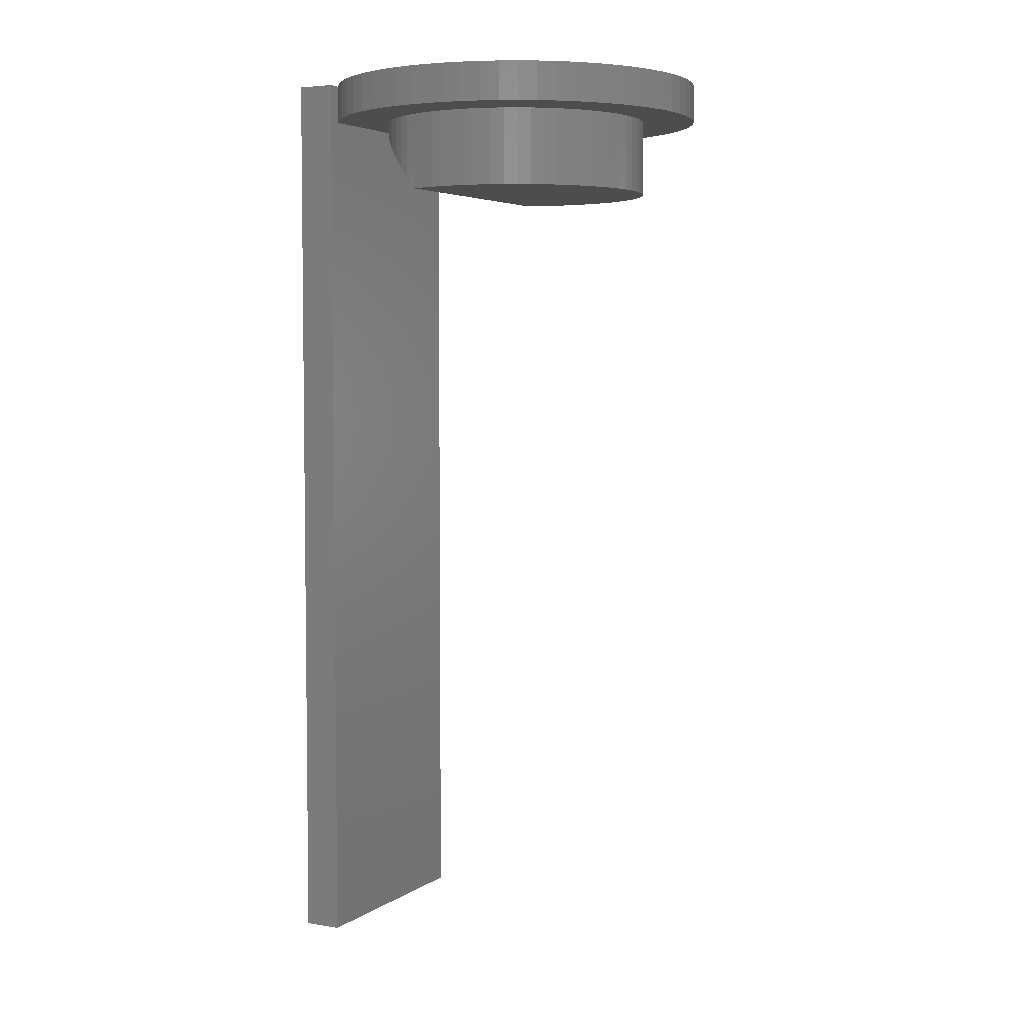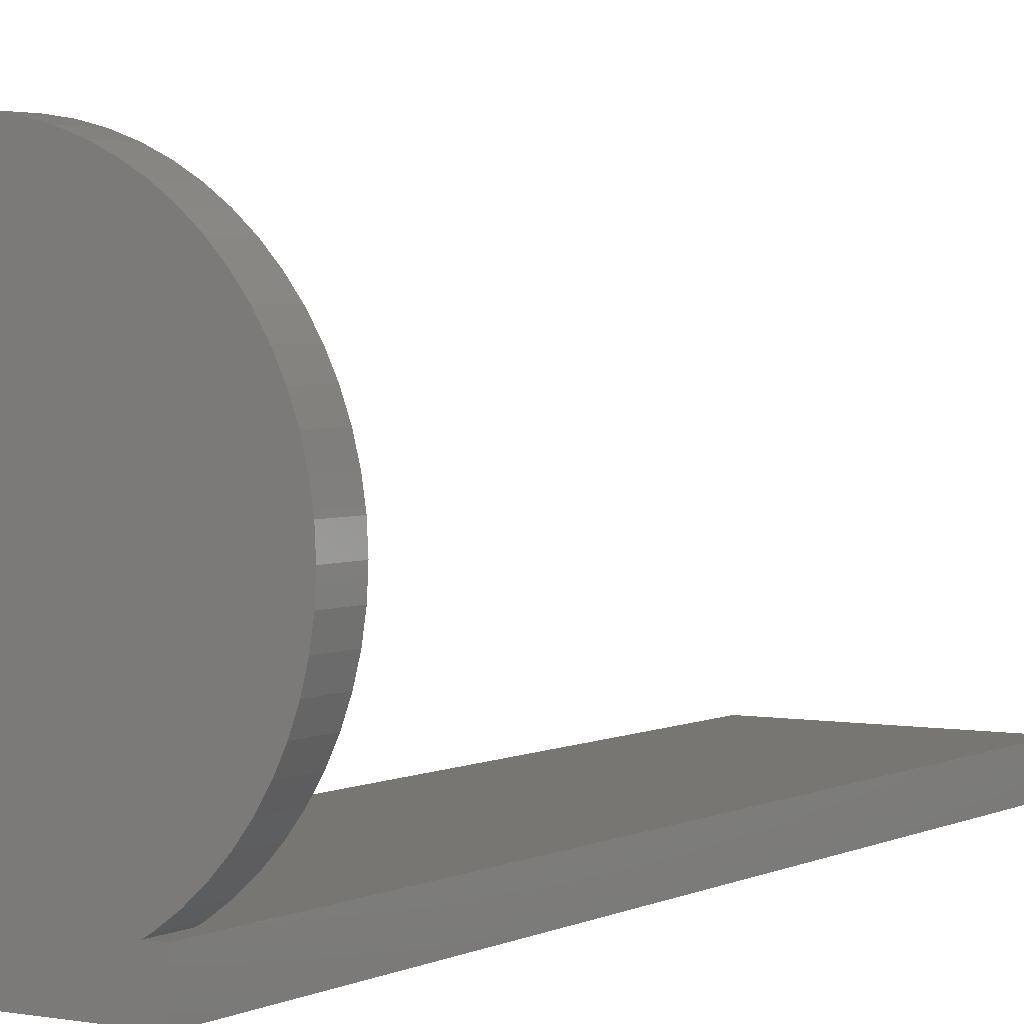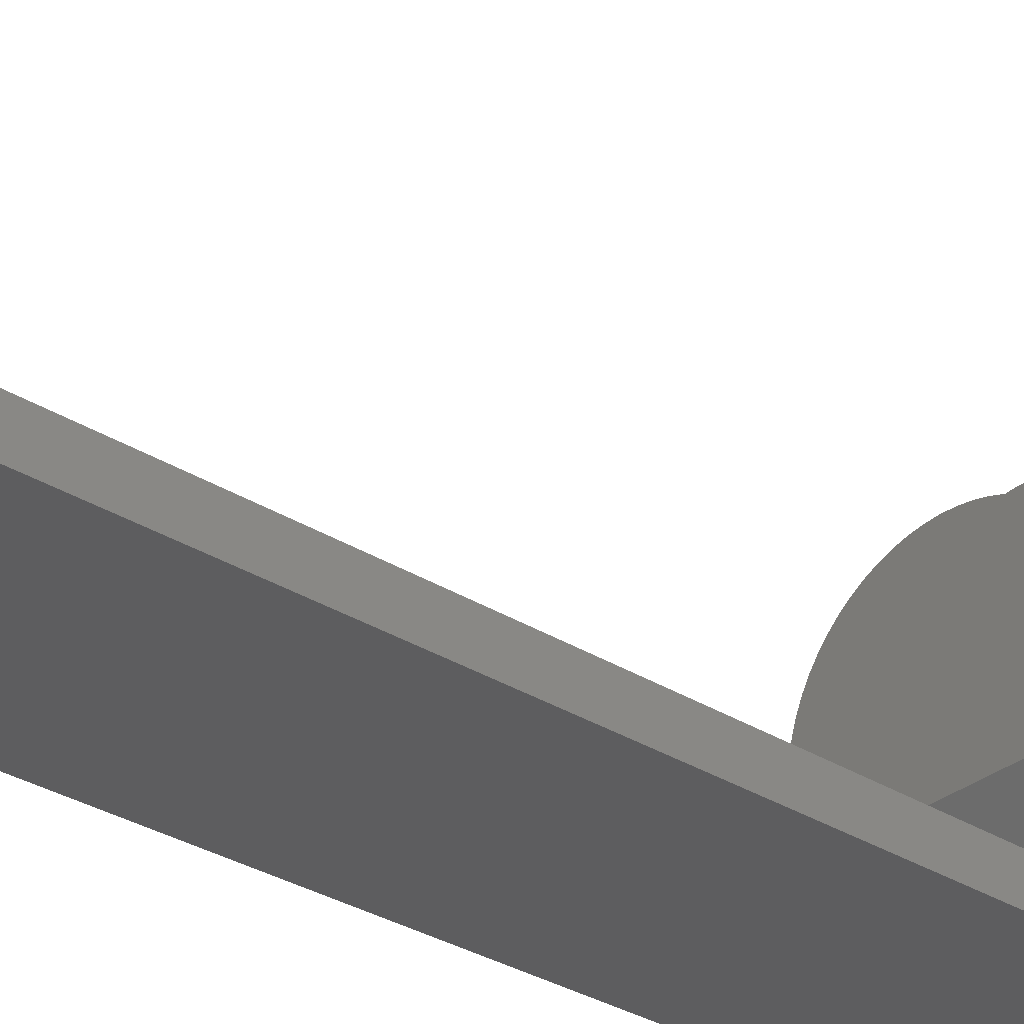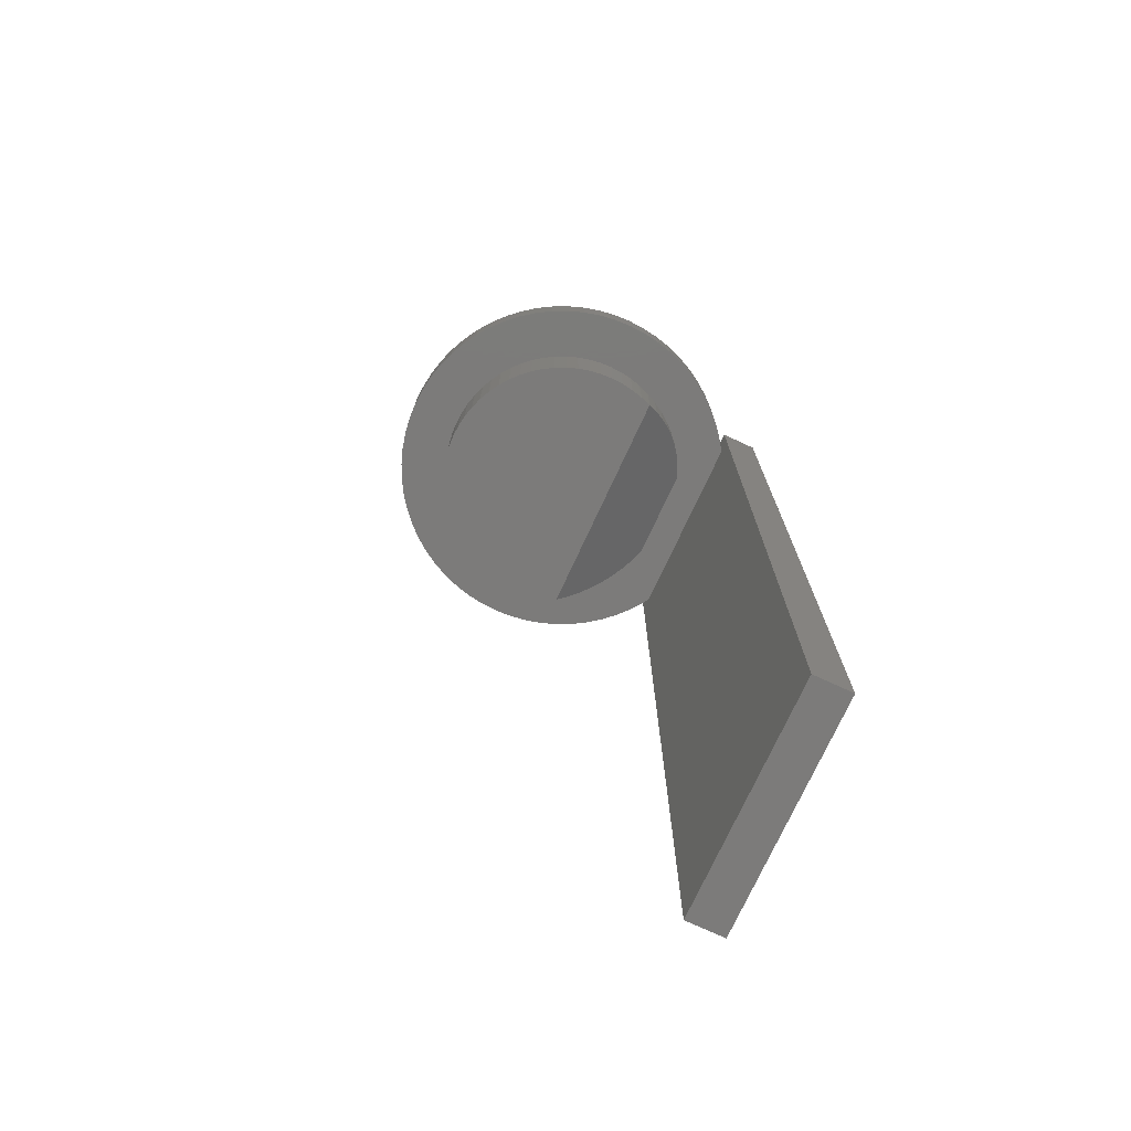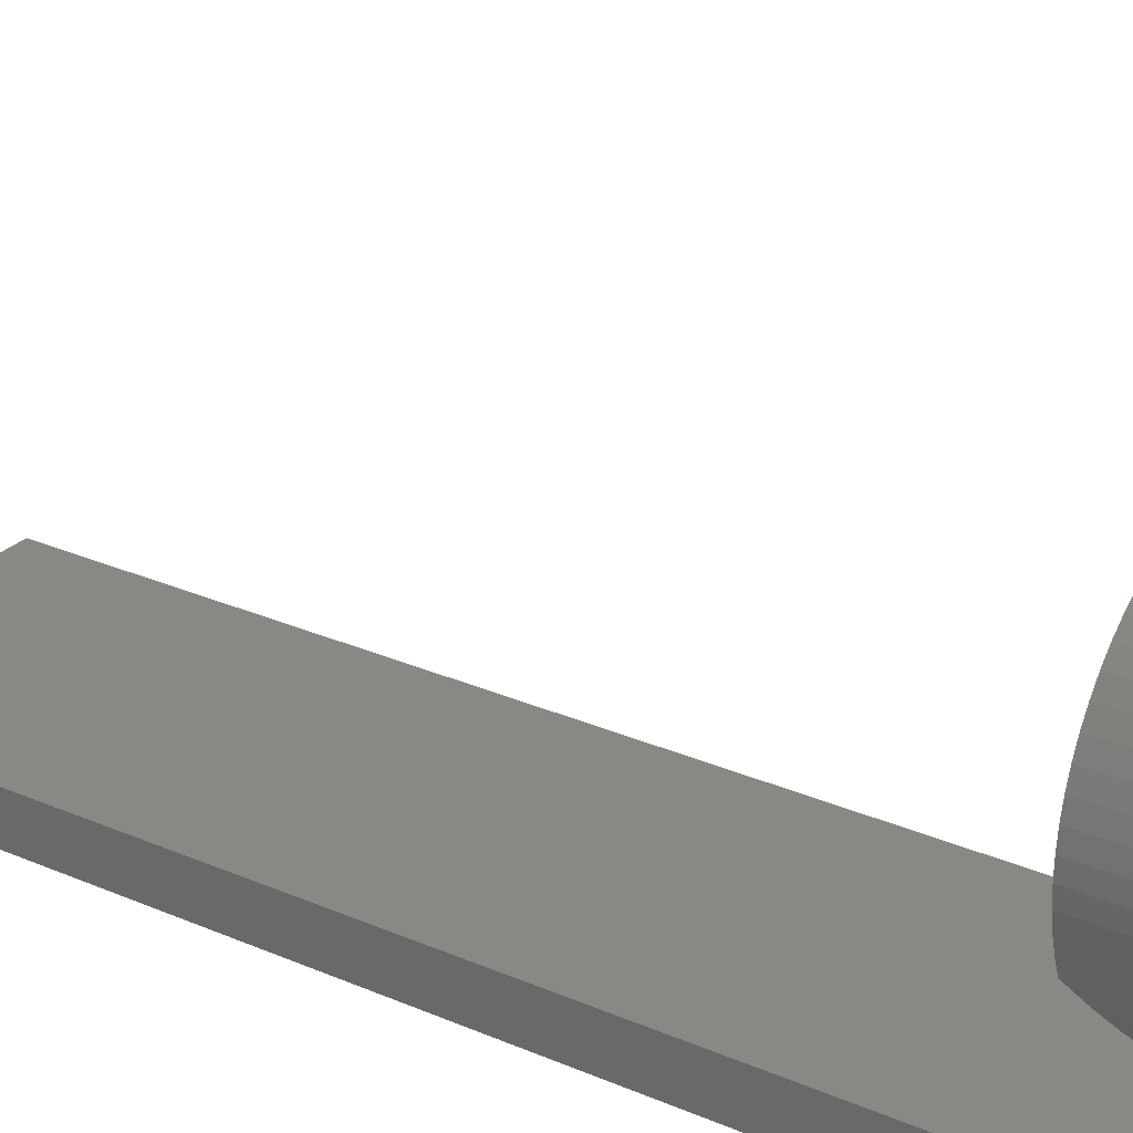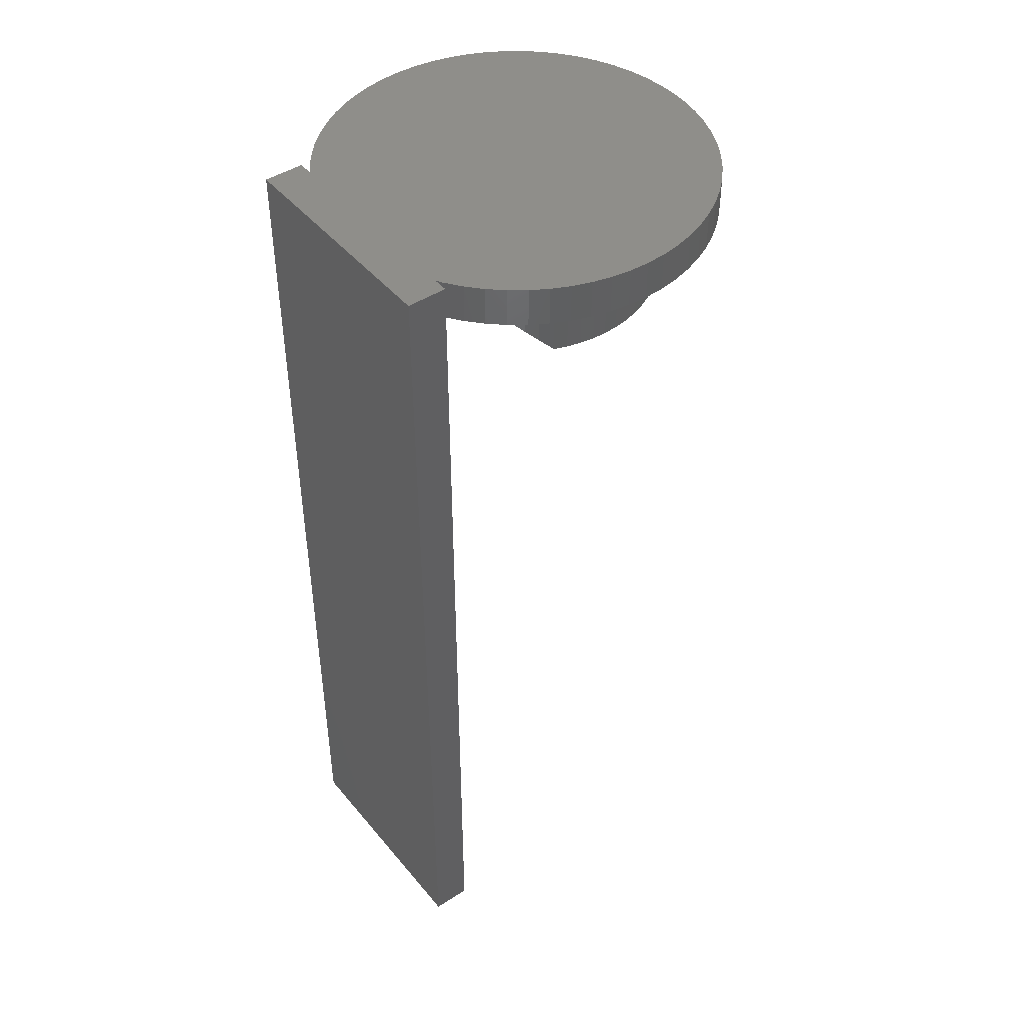
<metadata>
{"format":"stl","ext":"stl","renderer":"f3d","projection":"perspective","resolution":1024,"background":"white","views":[{"elev":4.6,"azim":-62.3,"up":"+Y"},{"elev":3.1,"azim":-148.1,"up":"+Z"},{"elev":-32.5,"azim":48.8,"up":"+Z"},{"elev":-74.7,"azim":65.2,"up":"+Y"},{"elev":26.3,"azim":124.8,"up":"+Z"},{"elev":45.2,"azim":-126.9,"up":"+Y"}]}
</metadata>
<code>
# stl→obj: 236 verts, 468 faces
v 3.583 21 5.603
v 3.6 23 5.25
v 3.583 23 5.603
v 3.6 21 5.25
v 3.531 21 5.952
v 3.531 23 5.952
v -0.3529 23 8.833
v 0 21 8.85
v 0 23 8.85
v -0.3529 21 8.833
v 2.284 23 8.033
v 2.546 21 7.796
v 2.546 23 7.796
v 2.284 21 8.033
v -2.783 21 7.534
v -2.546 23 7.796
v -2.783 23 7.534
v -2.546 21 7.796
v -1.697 23 8.425
v -1.378 21 8.576
v -1.378 23 8.576
v -1.697 21 8.425
v 3.175 21 6.947
v 3.326 23 6.628
v 3.175 23 6.947
v 3.326 21 6.628
v 1.045 23 8.695
v 1.378 21 8.576
v 1.378 23 8.576
v 1.045 21 8.695
v 1.697 23 8.425
v 2 21 8.243
v 2 23 8.243
v 1.697 21 8.425
v -3.445 21 6.295
v -3.326 23 6.628
v -3.445 23 6.295
v -3.326 21 6.628
v -2.993 21 7.25
v -2.993 23 7.25
v -1.045 23 8.695
v -0.7023 21 8.781
v -0.7023 23 8.781
v -1.045 21 8.695
v 2.993 23 3.25
v 2.783 21.93 2.966
v 2.783 23 2.966
v 2.993 21.64 3.25
v -2.284 23 2.467
v -2 22.64 2.257
v -2.284 22.43 2.467
v -2 23 2.257
v 3.445 21 6.295
v 3.445 23 6.295
v 2.783 21 7.534
v 2.993 23 7.25
v 2.783 23 7.534
v 2.993 21 7.25
v 0.3529 23 8.833
v 0.7023 21 8.781
v 0.7023 23 8.781
v 0.3529 21 8.833
v -3.583 21 5.603
v -3.531 23 5.952
v -3.583 23 5.603
v -3.531 21 5.952
v 3 24 0
v 2.623 24 1
v 3 24 1
v -2.623 24 1
v -3 24 0
v -3 24 1
v 0.4901 24 10.23
v -0.4901 24 10.23
v 0 24 10.25
v 0.9755 24 10.15
v -0.9755 24 10.15
v 1.451 24 10.03
v -1.451 24 10.03
v 1.913 24 9.869
v -1.913 24 9.869
v 2.357 24 9.66
v -2.357 24 9.66
v 2.778 24 9.407
v -2.778 24 9.407
v 3.172 24 9.115
v -3.172 24 9.115
v 3.536 24 8.786
v -3.536 24 8.786
v 3.865 24 8.422
v -3.865 24 8.422
v 4.157 24 8.028
v -4.157 24 8.028
v 4.41 24 7.607
v -4.41 24 7.607
v 4.619 24 7.163
v -4.619 24 7.163
v 4.785 24 6.701
v -4.785 24 6.701
v 4.904 24 6.225
v -4.904 24 6.225
v 4.976 24 5.74
v -4.976 24 5.74
v 5 24 5.25
v -5 24 5.25
v 4.976 24 4.76
v -4.976 24 4.76
v 4.904 24 4.275
v -4.904 24 4.275
v 4.785 24 3.799
v -4.785 24 3.799
v 4.619 24 3.337
v -4.619 24 3.337
v 4.41 24 2.893
v -4.41 24 2.893
v 4.157 24 2.472
v -4.157 24 2.472
v 3.865 24 2.078
v -3.865 24 2.078
v 3.536 24 1.714
v -3.536 24 1.714
v 3.172 24 1.385
v -3.172 24 1.385
v 2.778 24 1.093
v -2.778 24 1.093
v -3.175 21 6.947
v -3.175 23 6.947
v -2 21 8.243
v -2.284 21 8.033
v -3.6 21 5.25
v -3.583 21 4.897
v 3.583 21 4.897
v -3.531 21 4.548
v 3.531 21 4.548
v -3.445 21 4.205
v 3.445 21 4.205
v -3.333 21 3.892
v 3.333 21 3.892
v -2.284 23 8.033
v -2 23 8.243
v 1.697 22.82 2.075
v 2 23 2.257
v 2 22.64 2.257
v 1.697 23 2.075
v 3.445 23 4.205
v 3.531 23 4.548
v -2.783 21.93 2.966
v -2.993 23 3.25
v -2.783 23 2.966
v -2.993 21.64 3.25
v -3.175 23 3.553
v -3.175 21.34 3.553
v -3.326 23 3.872
v -3.326 21.02 3.872
v -3.583 23 4.897
v -3.531 23 4.548
v -3.6 23 5.25
v 1.378 22.97 1.924
v 1.289 23 1.892
v 1.378 23 1.924
v 2.284 22.43 2.467
v 2.546 23 2.704
v 2.546 22.19 2.704
v 2.284 23 2.467
v 3.175 23 3.553
v 3.175 21.34 3.553
v 3.326 23 3.872
v 3.326 21.02 3.872
v -1.697 22.82 2.075
v -1.697 23 2.075
v -1.378 22.97 1.924
v -1.378 23 1.924
v -1.289 23 1.892
v -2.546 22.19 2.704
v -2.546 23 2.704
v -3.445 23 4.205
v 3.583 23 4.897
v -3 0 0
v -3 0 1
v -2.623 23 1
v 2.623 23 1
v 3 0 1
v 3 0 0
v 4.976 23 5.74
v 5 23 5.25
v 4.904 23 6.225
v 0 23 10.25
v -0.4901 23 10.23
v 3.536 23 8.786
v 3.172 23 9.115
v 4.41 23 7.607
v 4.619 23 7.163
v 1.913 23 9.869
v 1.451 23 10.03
v 2.778 23 9.407
v 2.357 23 9.66
v -4.785 23 6.701
v -4.619 23 7.163
v -4.157 23 8.028
v -3.865 23 8.422
v -0.9755 23 10.15
v -1.451 23 10.03
v -3.536 23 1.714
v -3.865 23 2.078
v 4.785 23 6.701
v 3.865 23 8.422
v 4.157 23 8.028
v 0.9755 23 10.15
v 0.4901 23 10.23
v -4.976 23 5.74
v -4.904 23 6.225
v -4.41 23 7.607
v -1.913 23 9.869
v -2.357 23 9.66
v -2.778 23 9.407
v -3.172 23 9.115
v -3.536 23 8.786
v -5 23 5.25
v -4.976 23 4.76
v -4.904 23 4.275
v -4.785 23 3.799
v -4.619 23 3.337
v -4.41 23 2.893
v -4.157 23 2.472
v -3.172 23 1.385
v -2.778 23 1.093
v 4.976 23 4.76
v 4.904 23 4.275
v 4.785 23 3.799
v 4.619 23 3.337
v 4.41 23 2.893
v 4.157 23 2.472
v 3.865 23 2.078
v 3.536 23 1.714
v 3.172 23 1.385
v 2.778 23 1.093
f 1 2 3
f 2 1 4
f 5 3 6
f 3 5 1
f 7 8 9
f 8 7 10
f 11 12 13
f 12 11 14
f 15 16 17
f 16 15 18
f 19 20 21
f 20 19 22
f 23 24 25
f 24 23 26
f 27 28 29
f 28 27 30
f 31 32 33
f 32 31 34
f 35 36 37
f 36 35 38
f 39 17 40
f 17 39 15
f 41 42 43
f 42 41 44
f 45 46 47
f 46 45 48
f 49 50 51
f 50 49 52
f 53 6 54
f 6 53 5
f 55 56 57
f 56 55 58
f 58 25 56
f 25 58 23
f 59 60 61
f 60 59 62
f 61 30 27
f 30 61 60
f 33 14 11
f 14 33 32
f 63 64 65
f 64 63 66
f 67 68 69
f 68 67 70
f 71 70 67
f 70 71 72
f 73 74 75
f 76 74 73
f 76 77 74
f 78 77 76
f 78 79 77
f 80 79 78
f 80 81 79
f 82 81 80
f 82 83 81
f 84 83 82
f 84 85 83
f 86 85 84
f 86 87 85
f 88 87 86
f 88 89 87
f 90 89 88
f 90 91 89
f 92 91 90
f 92 93 91
f 94 93 92
f 94 95 93
f 96 95 94
f 96 97 95
f 98 97 96
f 98 99 97
f 100 99 98
f 100 101 99
f 102 101 100
f 102 103 101
f 104 103 102
f 104 105 103
f 106 105 104
f 106 107 105
f 108 107 106
f 108 109 107
f 110 109 108
f 110 111 109
f 112 111 110
f 112 113 111
f 114 113 112
f 114 115 113
f 116 115 114
f 116 117 115
f 118 117 116
f 118 119 117
f 120 119 118
f 120 121 119
f 122 121 120
f 122 123 121
f 68 122 124
f 122 68 123
f 70 123 68
f 123 70 125
f 126 40 127
f 40 126 39
f 66 37 64
f 37 66 35
f 10 62 8
f 42 62 10
f 42 60 62
f 44 60 42
f 44 30 60
f 20 30 44
f 20 28 30
f 22 28 20
f 22 34 28
f 128 34 22
f 128 32 34
f 129 32 128
f 129 14 32
f 18 14 129
f 18 12 14
f 15 12 18
f 15 55 12
f 39 55 15
f 39 58 55
f 126 58 39
f 126 23 58
f 38 23 126
f 38 26 23
f 35 26 38
f 35 53 26
f 66 53 35
f 66 5 53
f 63 5 66
f 63 1 5
f 130 1 63
f 130 4 1
f 131 4 130
f 131 132 4
f 133 132 131
f 133 134 132
f 135 134 133
f 135 136 134
f 137 136 135
f 136 137 138
f 139 128 140
f 128 139 129
f 140 22 19
f 22 140 128
f 43 10 7
f 10 43 42
f 141 142 143
f 142 141 144
f 134 145 146
f 145 134 136
f 147 148 149
f 148 147 150
f 150 151 148
f 151 150 152
f 152 153 151
f 153 152 154
f 133 155 156
f 155 133 131
f 26 54 24
f 54 26 53
f 12 57 13
f 57 12 55
f 9 62 59
f 62 9 8
f 29 34 31
f 34 29 28
f 38 127 36
f 127 38 126
f 130 65 157
f 65 130 63
f 131 157 155
f 157 131 130
f 16 129 139
f 129 16 18
f 21 44 41
f 44 21 20
f 158 159 160
f 158 144 141
f 144 158 160
f 161 162 163
f 162 161 164
f 47 163 162
f 163 47 46
f 143 164 161
f 164 143 142
f 165 48 45
f 48 165 166
f 167 166 165
f 166 167 168
f 145 168 167
f 136 168 145
f 168 136 138
f 52 169 50
f 169 52 170
f 170 171 169
f 171 170 172
f 173 171 172
f 174 149 175
f 149 174 147
f 175 51 174
f 51 175 49
f 154 176 153
f 135 154 137
f 154 135 176
f 135 156 176
f 156 135 133
f 132 146 177
f 146 132 134
f 4 177 2
f 177 4 132
f 138 166 168
f 138 48 166
f 138 46 48
f 138 163 46
f 138 161 163
f 138 143 161
f 138 141 143
f 159 141 138
f 141 159 158
f 138 173 159
f 169 173 138
f 173 169 171
f 138 50 169
f 138 51 50
f 138 174 51
f 138 147 174
f 138 150 147
f 138 152 150
f 137 152 138
f 152 137 154
f 178 72 71
f 72 178 179
f 70 72 180
f 181 69 68
f 69 181 182
f 180 182 181
f 179 180 72
f 180 179 182
f 182 67 69
f 67 182 183
f 178 67 183
f 67 178 71
f 178 182 179
f 182 178 183
f 184 104 102
f 104 184 185
f 186 102 100
f 102 186 184
f 74 187 75
f 187 74 188
f 86 189 88
f 189 86 190
f 191 96 94
f 96 191 192
f 78 193 80
f 193 78 194
f 82 195 84
f 195 82 196
f 197 97 99
f 97 197 198
f 199 91 93
f 91 199 200
f 79 201 77
f 201 79 202
f 203 119 121
f 119 203 204
f 205 100 98
f 100 205 186
f 206 92 90
f 92 206 207
f 207 94 92
f 94 207 191
f 73 208 76
f 208 73 209
f 76 194 78
f 194 76 208
f 84 190 86
f 190 84 195
f 210 101 103
f 101 210 211
f 212 93 95
f 93 212 199
f 211 99 101
f 99 211 197
f 9 187 188
f 7 188 201
f 187 9 209
f 43 201 202
f 59 209 9
f 41 202 213
f 209 59 208
f 21 213 214
f 61 208 59
f 19 214 215
f 208 61 194
f 140 215 216
f 27 194 61
f 194 27 193
f 188 7 9
f 139 216 217
f 201 43 7
f 202 41 43
f 213 21 41
f 214 19 21
f 16 217 200
f 215 140 19
f 216 139 140
f 17 200 199
f 217 16 139
f 40 199 212
f 200 17 16
f 199 40 17
f 127 212 198
f 212 127 40
f 36 198 197
f 198 36 127
f 197 37 36
f 211 37 197
f 211 64 37
f 210 64 211
f 210 65 64
f 218 65 210
f 218 157 65
f 218 155 157
f 219 155 218
f 219 156 155
f 220 156 219
f 220 176 156
f 221 176 220
f 176 221 153
f 222 153 221
f 153 222 151
f 223 151 222
f 151 223 148
f 224 148 223
f 148 224 149
f 204 149 224
f 149 204 175
f 203 175 204
f 175 203 49
f 225 49 203
f 49 225 52
f 226 52 225
f 52 180 170
f 180 52 226
f 29 193 27
f 193 29 196
f 31 196 29
f 196 31 195
f 33 195 31
f 195 33 190
f 11 190 33
f 190 11 189
f 13 189 11
f 189 13 206
f 57 206 13
f 206 57 207
f 56 207 57
f 207 56 191
f 25 191 56
f 191 25 192
f 24 192 25
f 192 24 205
f 54 205 24
f 54 186 205
f 6 186 54
f 6 184 186
f 3 184 6
f 2 184 3
f 2 185 184
f 177 185 2
f 177 227 185
f 146 227 177
f 146 228 227
f 145 228 146
f 229 145 167
f 145 229 228
f 230 167 165
f 167 230 229
f 231 165 45
f 232 45 47
f 165 231 230
f 233 47 162
f 45 232 231
f 234 162 164
f 235 164 142
f 47 233 232
f 181 142 144
f 181 144 160
f 181 160 159
f 162 234 233
f 170 180 172
f 172 180 173
f 164 235 234
f 173 180 159
f 181 159 180
f 142 181 236
f 142 236 235
f 87 215 85
f 215 87 216
f 85 214 83
f 214 85 215
f 77 188 74
f 188 77 201
f 185 106 104
f 106 185 227
f 231 116 114
f 116 231 232
f 192 98 96
f 98 192 205
f 189 90 88
f 90 189 206
f 75 209 73
f 209 75 187
f 80 196 82
f 196 80 193
f 198 95 97
f 95 198 212
f 218 103 105
f 103 218 210
f 219 105 107
f 105 219 218
f 89 216 87
f 216 89 217
f 200 89 91
f 89 200 217
f 81 202 79
f 202 81 213
f 83 213 81
f 213 83 214
f 229 112 110
f 112 229 230
f 232 118 116
f 118 232 233
f 235 120 234
f 120 235 122
f 230 114 112
f 114 230 231
f 223 113 115
f 113 223 222
f 221 109 111
f 109 221 220
f 222 111 113
f 111 222 221
f 220 107 109
f 107 220 219
f 228 110 108
f 110 228 229
f 227 108 106
f 108 227 228
f 233 120 118
f 120 233 234
f 181 124 236
f 124 181 68
f 236 122 235
f 122 236 124
f 224 115 117
f 115 224 223
f 203 123 225
f 123 203 121
f 225 125 226
f 125 225 123
f 226 70 180
f 70 226 125
f 204 117 119
f 117 204 224

</code>
